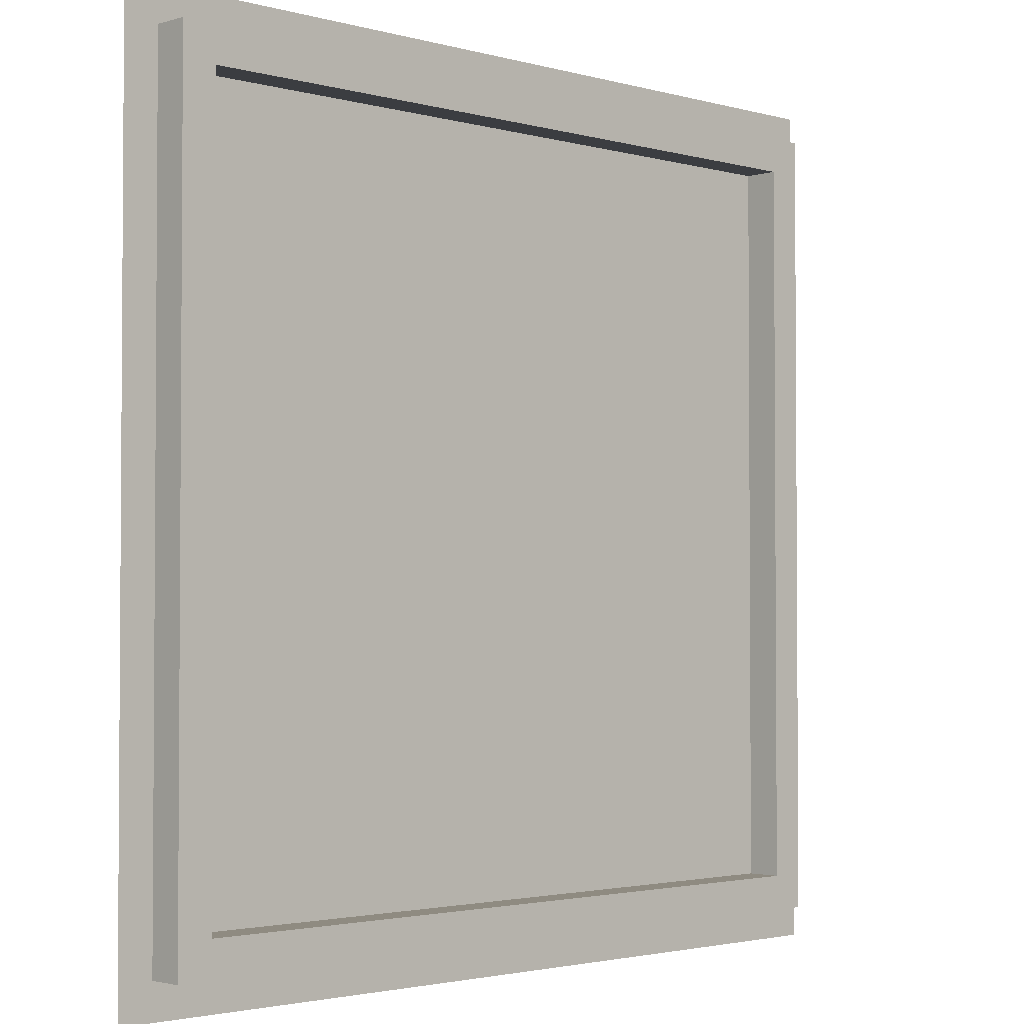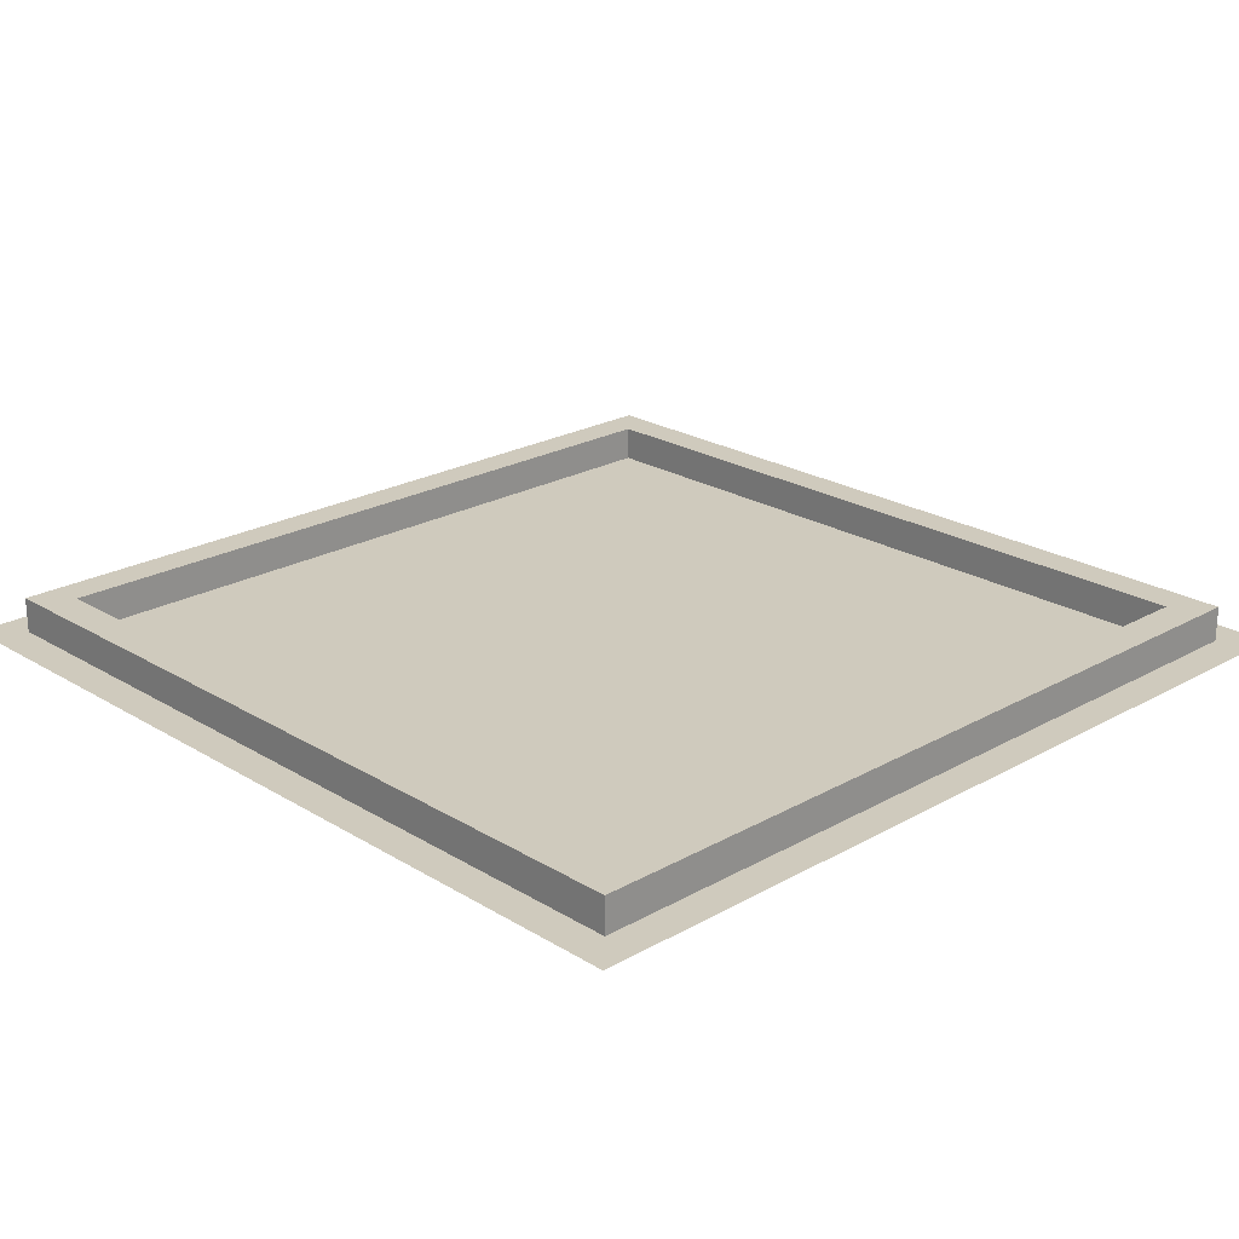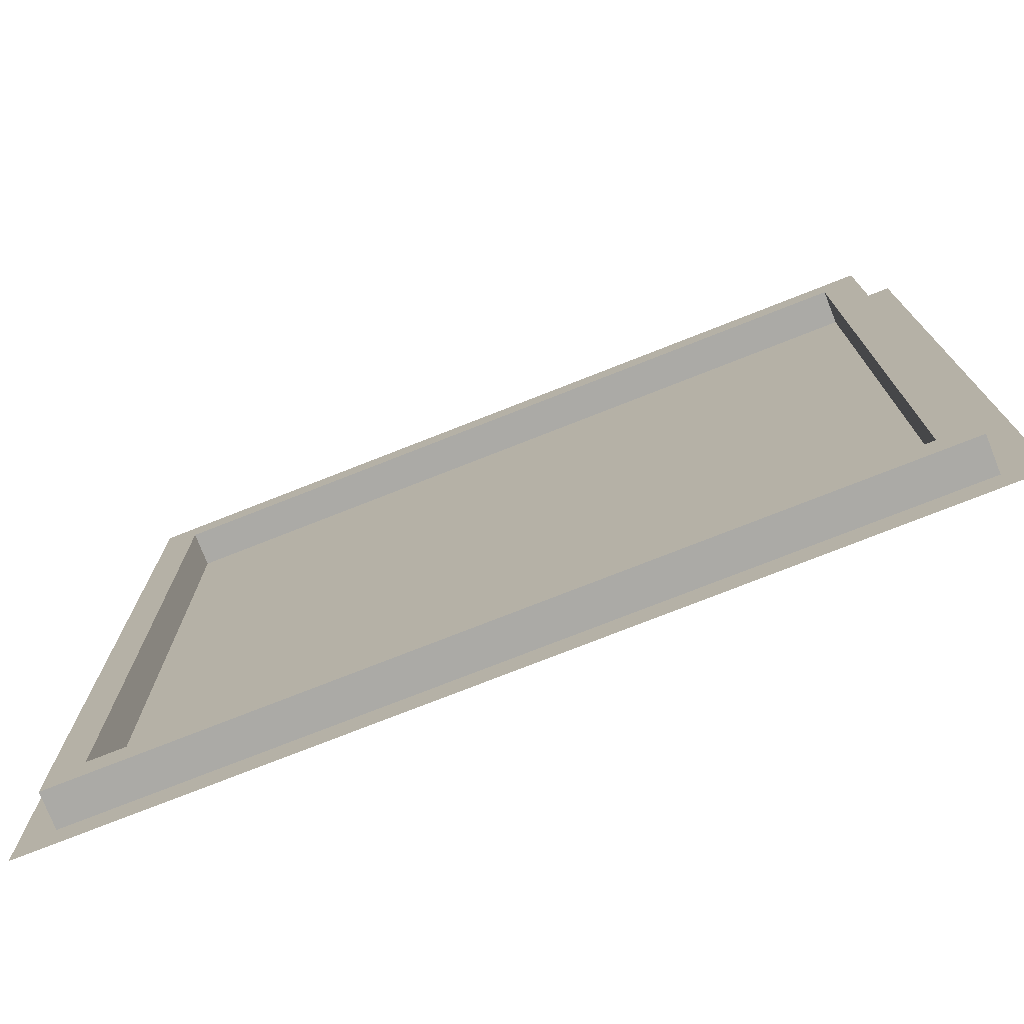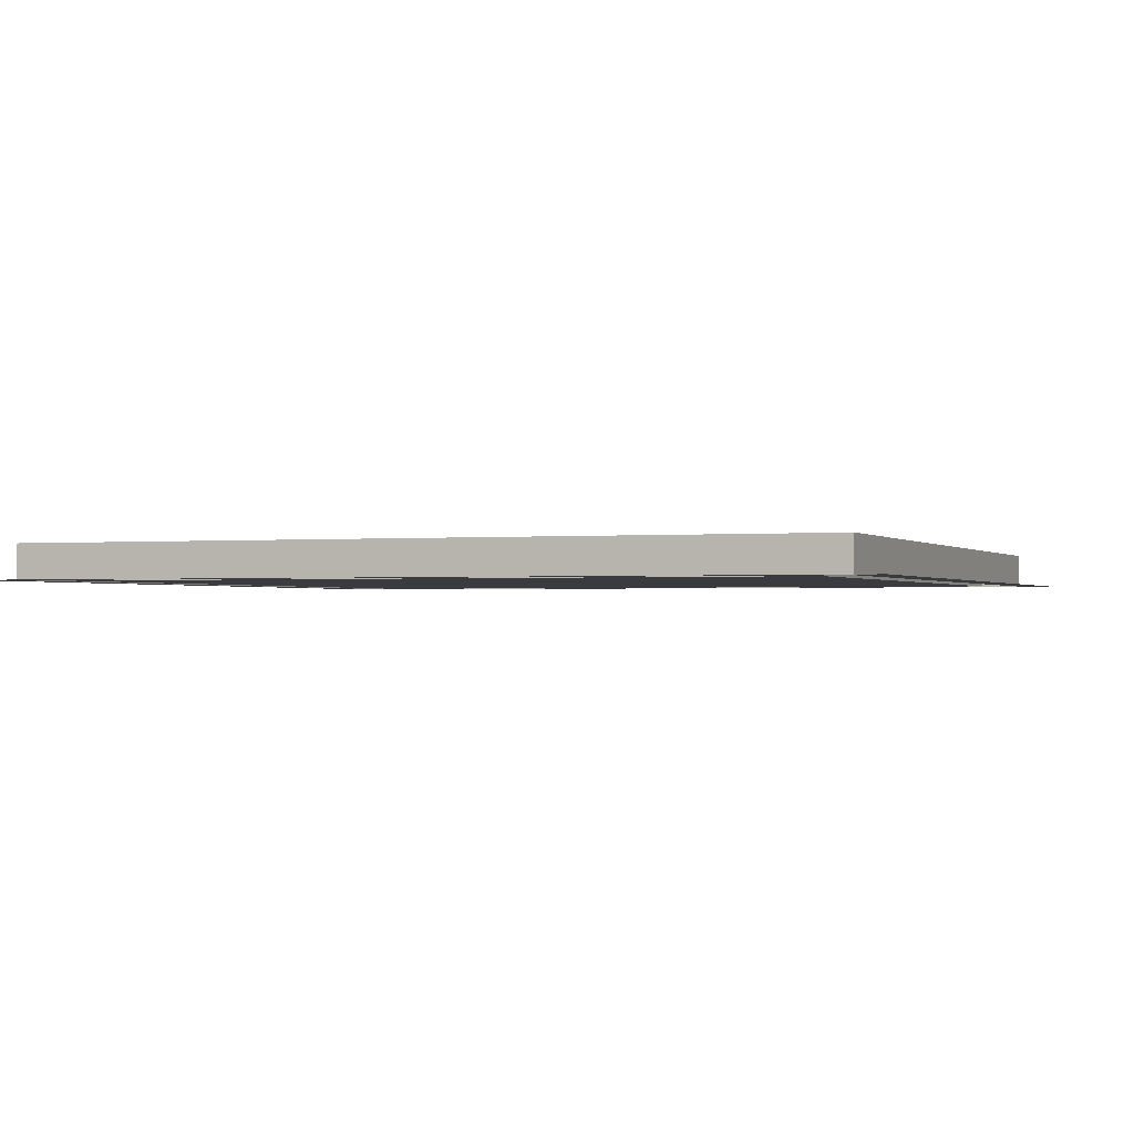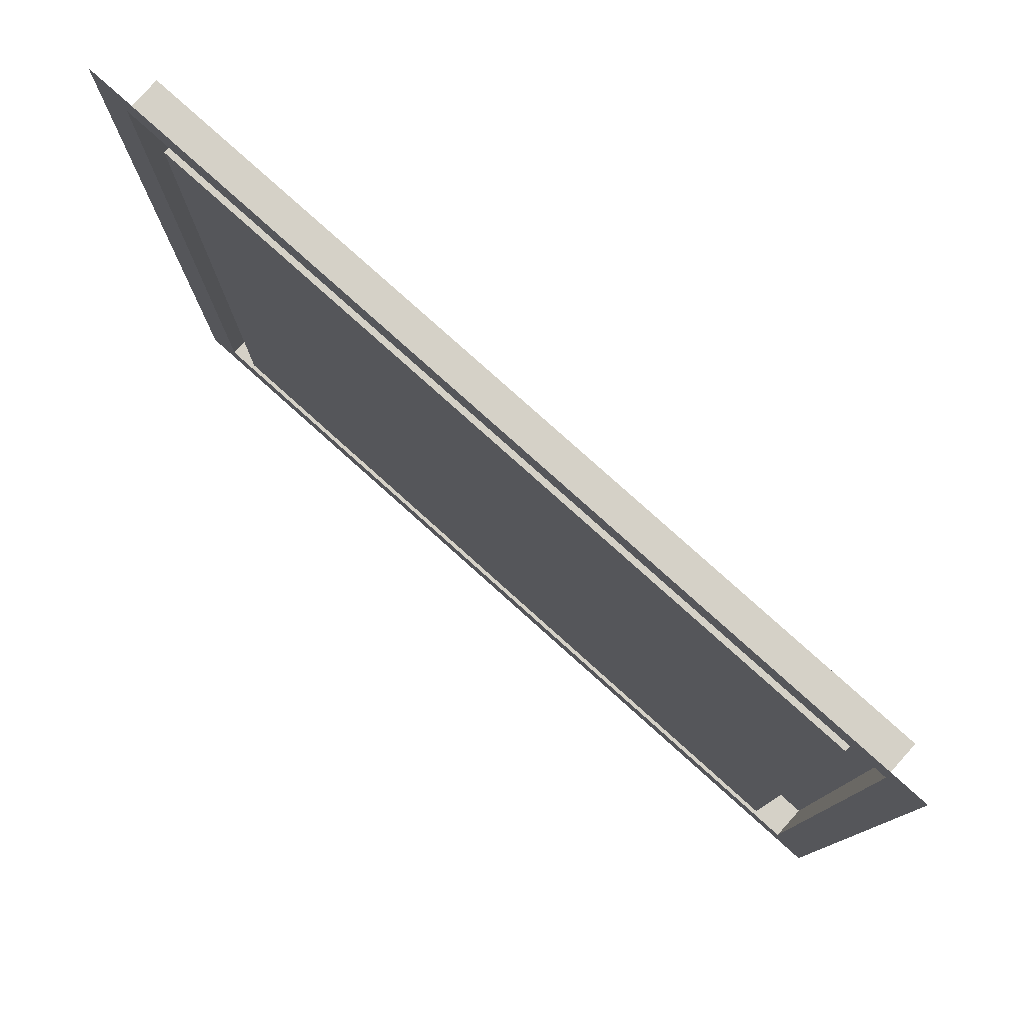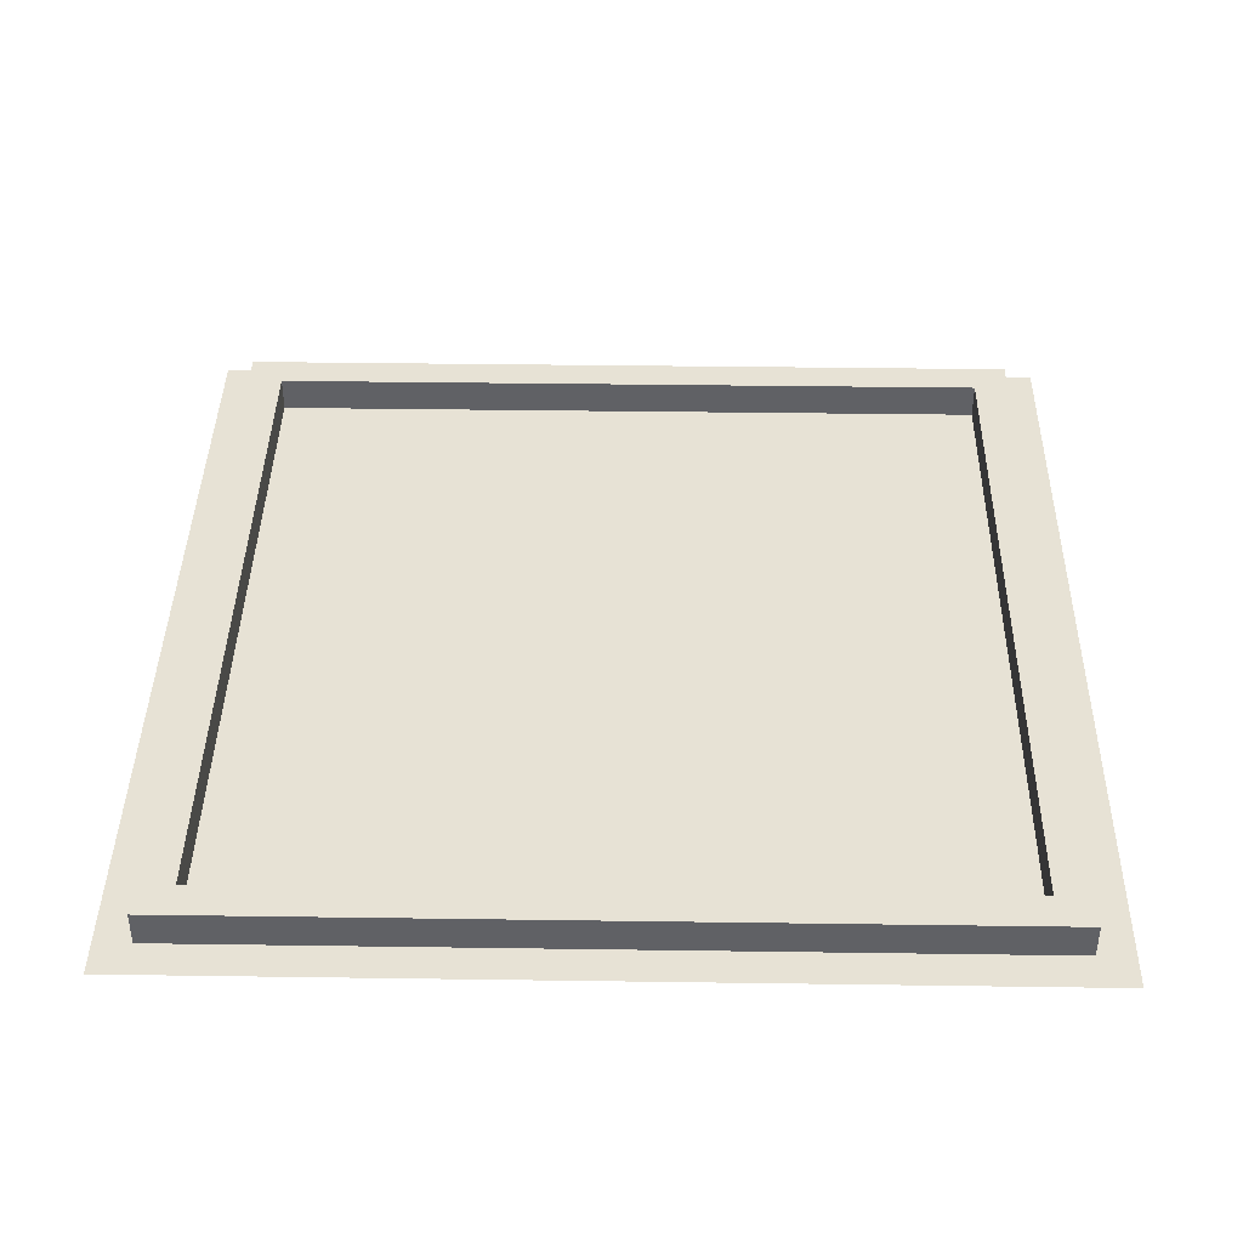
<metadata>
{"format":"obj","ext":"obj","renderer":"f3d","projection":"perspective","resolution":1024,"background":"white","views":[{"elev":-2.4,"azim":-44.4,"up":"+Y"},{"elev":22.9,"azim":136.1,"up":"+Z"},{"elev":-75.9,"azim":21.5,"up":"+Y"},{"elev":-1.2,"azim":110.6,"up":"+Z"},{"elev":79.6,"azim":-138.1,"up":"+Y"},{"elev":40.4,"azim":91.0,"up":"+Z"}]}
</metadata>
<code>
o Cube
v -1.25 -1.25 1.25
v 1.25 -1.25 1.25
v -1.25 1.25 1.25
v 1.25 1.25 1.25
v -1.15 -1.15 1.25
v -1.05 1.05 1.25
v -1.15 1.15 1.25
v -1.05 -1.05 1.25
v 1.15 -1.15 1.25
v 1.15 1.15 1.25
v 1.05 -1.05 1.25
v 1.05 1.05 1.25
v 1.05 1.05 1.35
v 1.15 1.15 1.35
v -1.15 -1.15 1.35
v -1.15 1.15 1.35
v -1.05 1.05 1.35
v -1.05 -1.05 1.35
v 1.05 -1.05 1.35
v 1.15 -1.15 1.35
f 20 19 18
f 10 14 20
f 6 17 18
f 1 5 7
f 5 15 16
f 8 11 12
f 7 16 14
f 3 7 10
f 4 10 9
f 2 9 5
f 14 13 19
f 16 17 13
f 16 15 18
f 9 20 15
f 11 19 13
f 11 8 18
f 12 13 17
f 15 20 18
f 9 10 20
f 8 6 18
f 3 1 7
f 7 5 16
f 6 8 12
f 10 7 14
f 4 3 10
f 2 4 9
f 1 2 5
f 20 14 19
f 14 16 13
f 17 16 18
f 5 9 15
f 12 11 13
f 19 11 18
f 6 12 17

</code>
